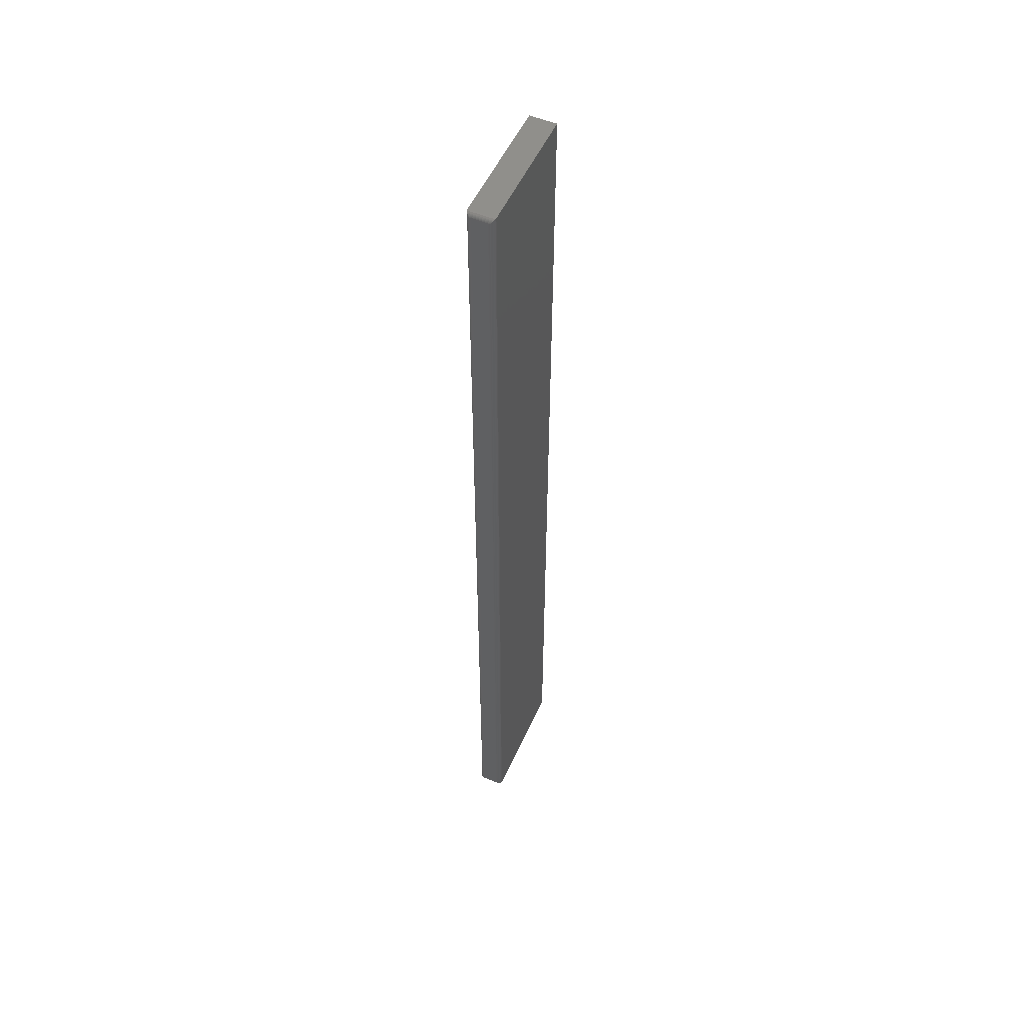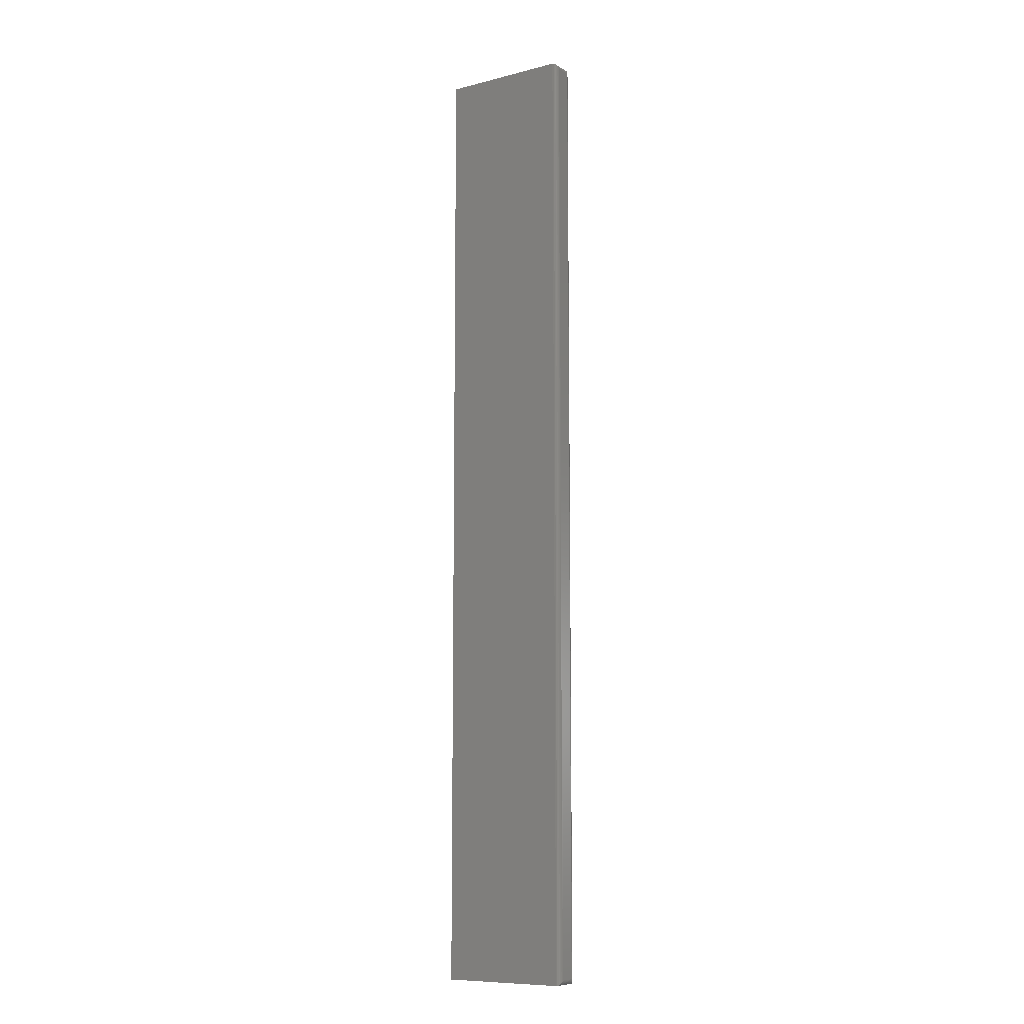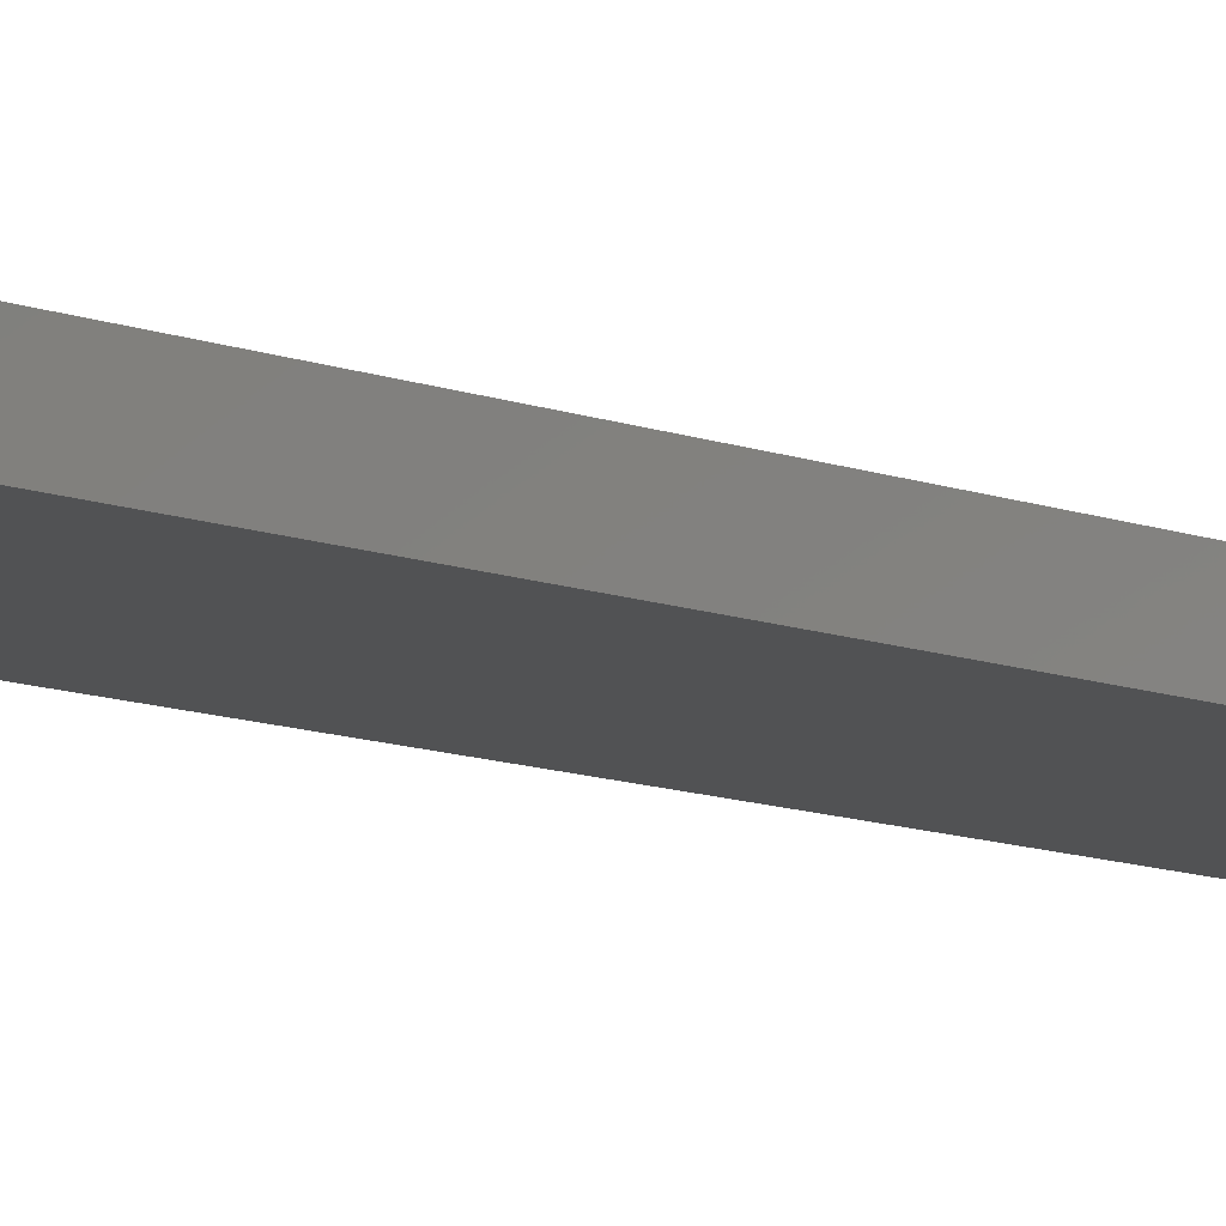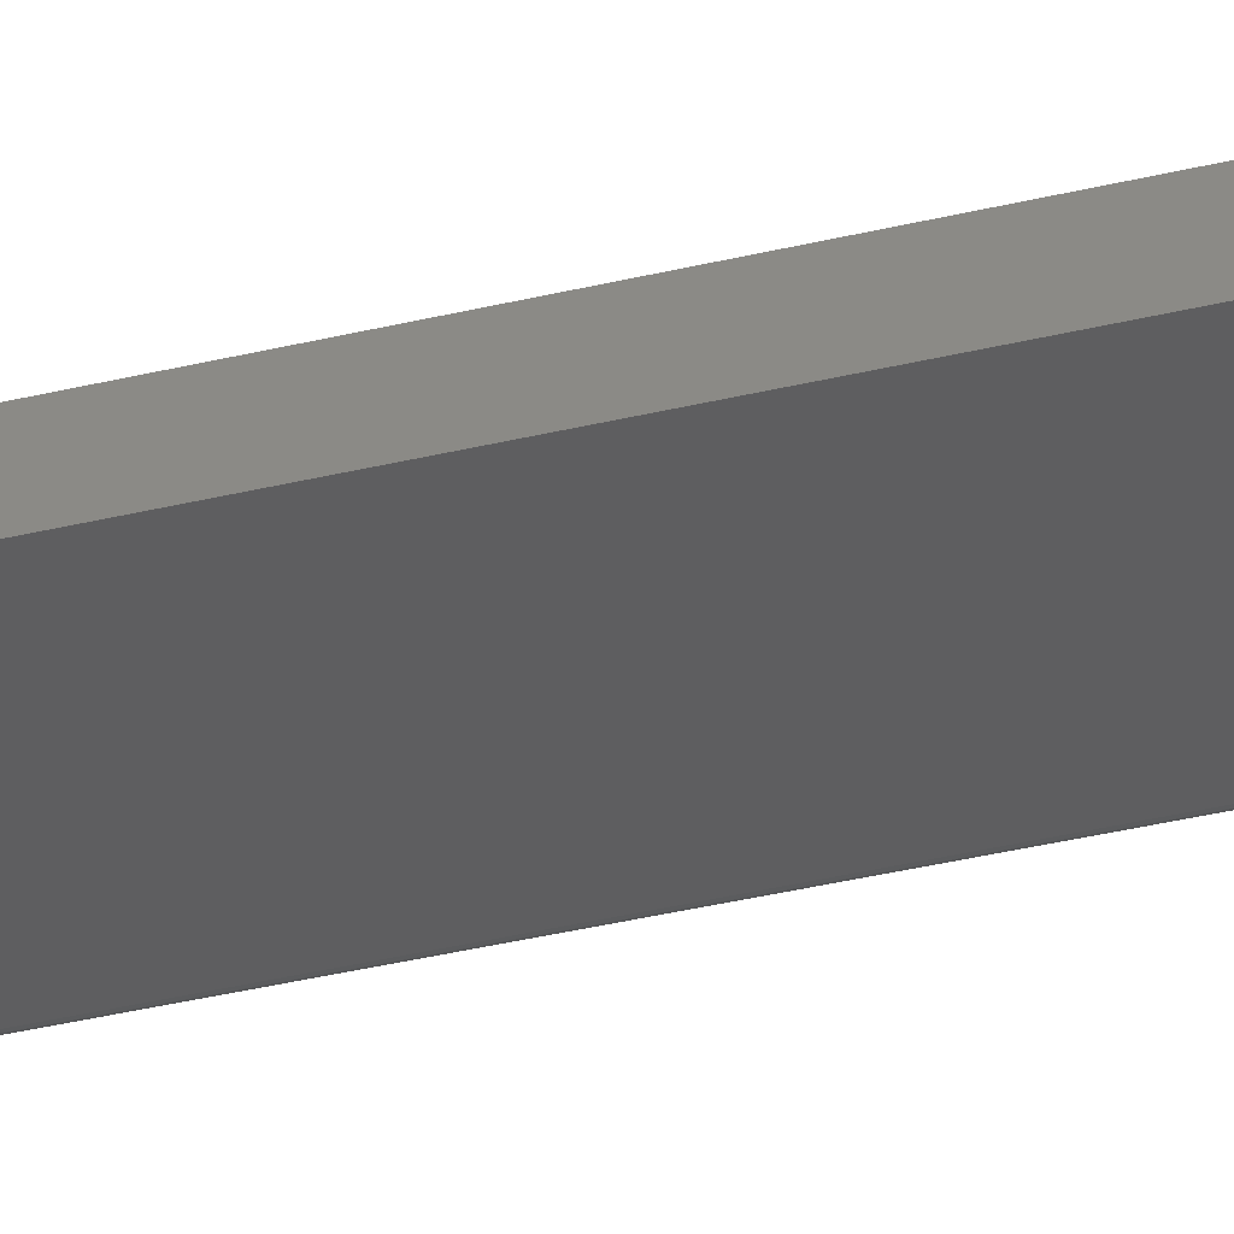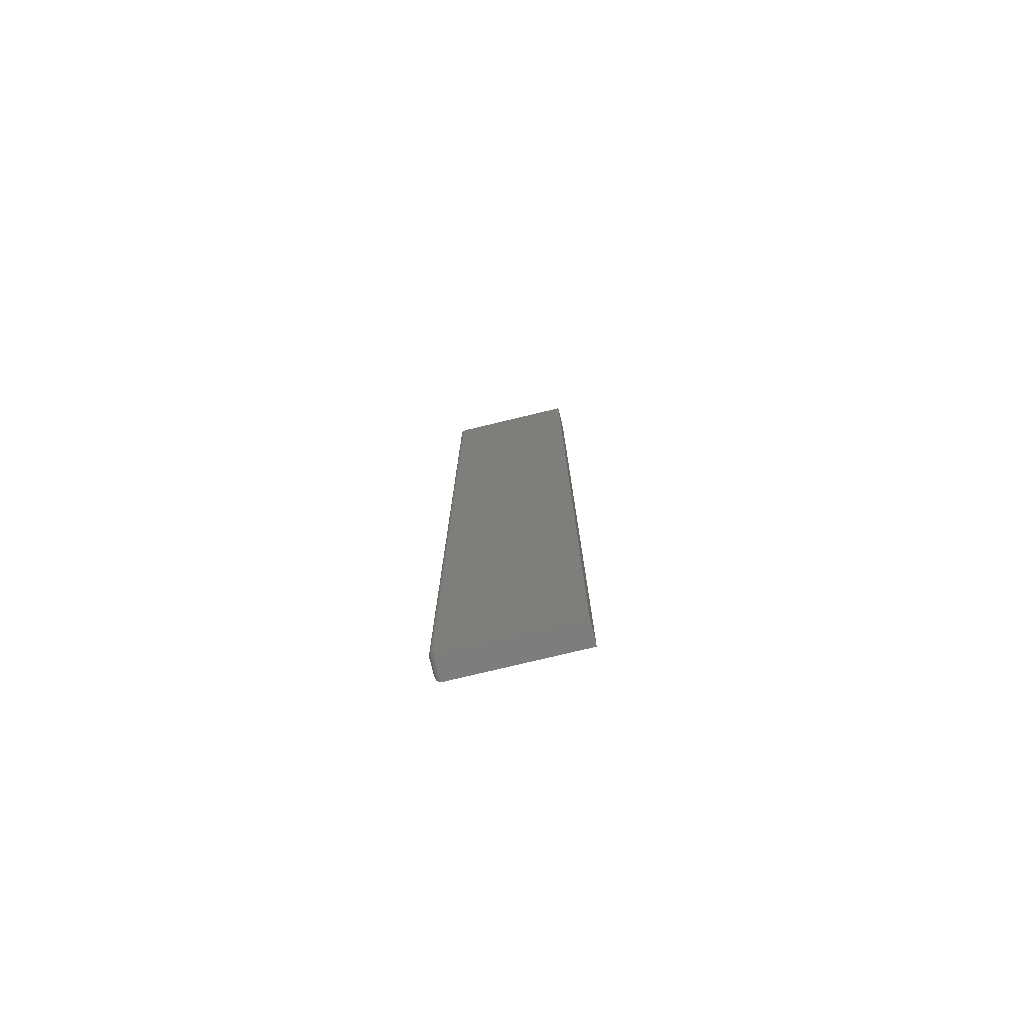
<metadata>
{"format":"stl","ext":"stl","renderer":"f3d","projection":"perspective","resolution":1024,"background":"white","views":[{"elev":53.1,"azim":114.0,"up":"+Y"},{"elev":-9.5,"azim":33.4,"up":"+Y"},{"elev":-9.0,"azim":-138.7,"up":"+Z"},{"elev":-35.6,"azim":-72.0,"up":"+Z"},{"elev":-76.9,"azim":-166.5,"up":"+Y"}]}
</metadata>
<code>
# stl→obj: 40 verts, 76 faces
v 0 -0.7188 0.03906
v 0.1889 -0.7188 0.03906
v 0 0.7188 0.03906
v 0.1889 0.7188 0.03906
v 0 -0.7188 0
v 0 0.7188 0
v 0.1889 -0.7188 -8.674e-19
v 0.1889 0.7188 0
v 0.1967 -0.7109 0.03125
v 0.1967 -0.7109 0.007812
v 0.1967 0.7109 0.03125
v 0.1967 0.7109 0.007812
v 0.1966 -0.7122 0.006571
v 0.1966 0.7122 0.006567
v 0.1911 -0.7184 0.0003152
v 0.1934 0.7173 0.001405
v 0.1934 -0.7173 0.001405
v 0.1943 0.7165 0.00221
v 0.1943 -0.7165 0.00221
v 0.1952 0.7156 0.003156
v 0.1952 -0.7156 0.003156
v 0.1958 0.7145 0.004218
v 0.1958 -0.7145 0.004218
v 0.1963 0.7134 0.005364
v 0.1963 -0.7134 0.005364
v 0.1911 0.7184 0.0003152
v 0.1966 0.7122 0.03249
v 0.1934 0.7173 0.03766
v 0.1943 0.7165 0.03685
v 0.1952 0.7156 0.03591
v 0.1958 0.7145 0.03484
v 0.1963 0.7134 0.0337
v 0.1911 0.7184 0.03875
v 0.1966 -0.7122 0.0325
v 0.1963 -0.7134 0.0337
v 0.1958 -0.7145 0.03484
v 0.1952 -0.7156 0.03591
v 0.1943 -0.7165 0.03685
v 0.1934 -0.7173 0.03766
v 0.1911 -0.7184 0.03875
f 1 2 3
f 3 2 4
f 5 6 7
f 7 6 8
f 4 8 3
f 3 8 6
f 9 10 11
f 11 10 12
f 1 5 2
f 2 5 7
f 12 13 14
f 12 10 13
f 15 16 17
f 16 18 17
f 17 18 19
f 18 20 19
f 19 20 21
f 20 22 21
f 21 22 23
f 22 24 23
f 23 24 25
f 24 14 25
f 25 14 13
f 7 8 15
f 15 8 26
f 15 26 16
f 11 14 27
f 11 12 14
f 26 28 16
f 28 29 16
f 16 29 18
f 29 30 18
f 18 30 20
f 30 31 20
f 20 31 22
f 31 32 22
f 22 32 24
f 32 27 24
f 24 27 14
f 8 4 26
f 26 4 33
f 26 33 28
f 9 27 34
f 9 11 27
f 27 32 34
f 34 32 35
f 32 31 35
f 35 31 36
f 31 30 36
f 36 30 37
f 30 29 37
f 37 29 38
f 29 28 38
f 38 28 39
f 28 33 39
f 4 2 33
f 33 2 40
f 33 40 39
f 10 34 13
f 10 9 34
f 34 35 13
f 13 35 25
f 35 36 25
f 25 36 23
f 36 37 23
f 23 37 21
f 37 38 21
f 21 38 19
f 38 39 19
f 19 39 17
f 39 40 17
f 2 7 40
f 40 7 15
f 40 15 17
f 3 6 1
f 1 6 5

</code>
